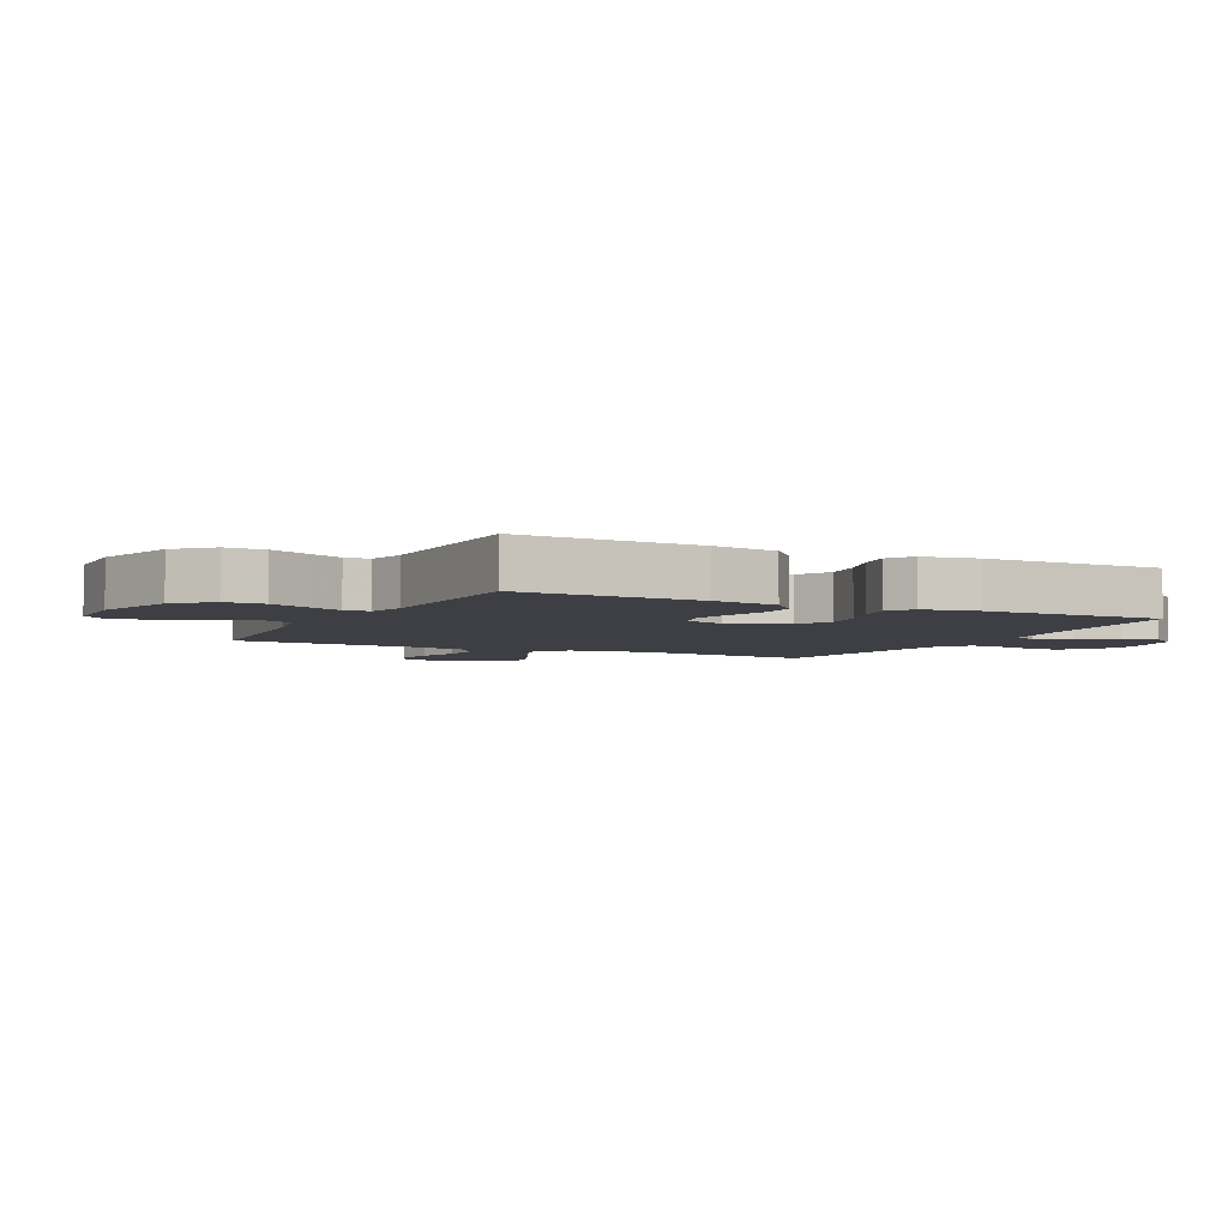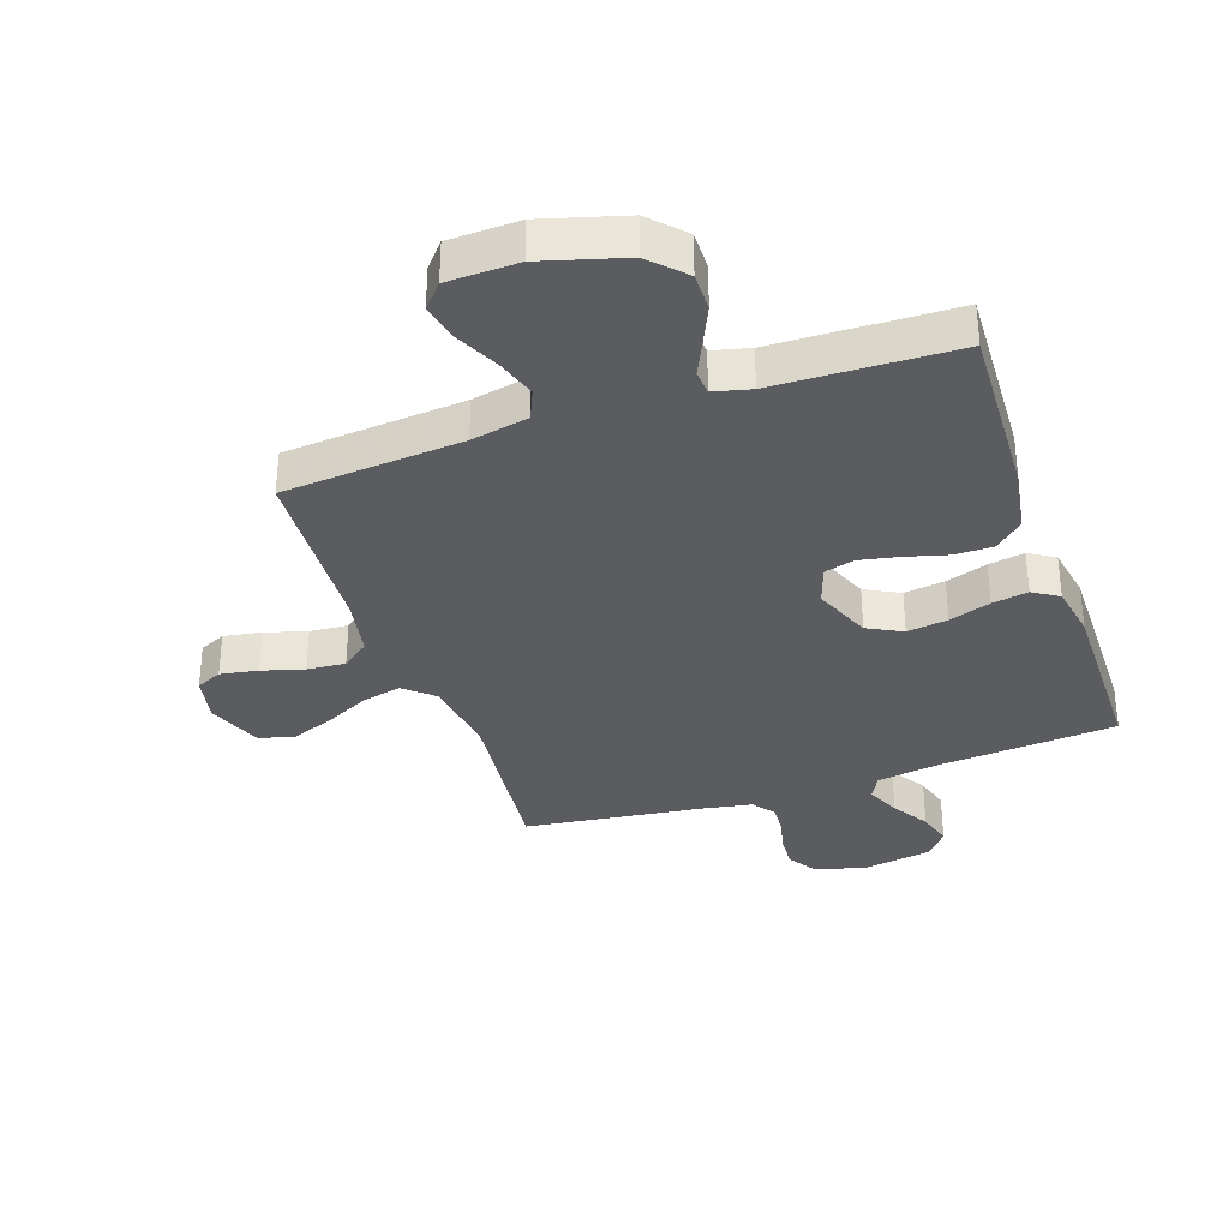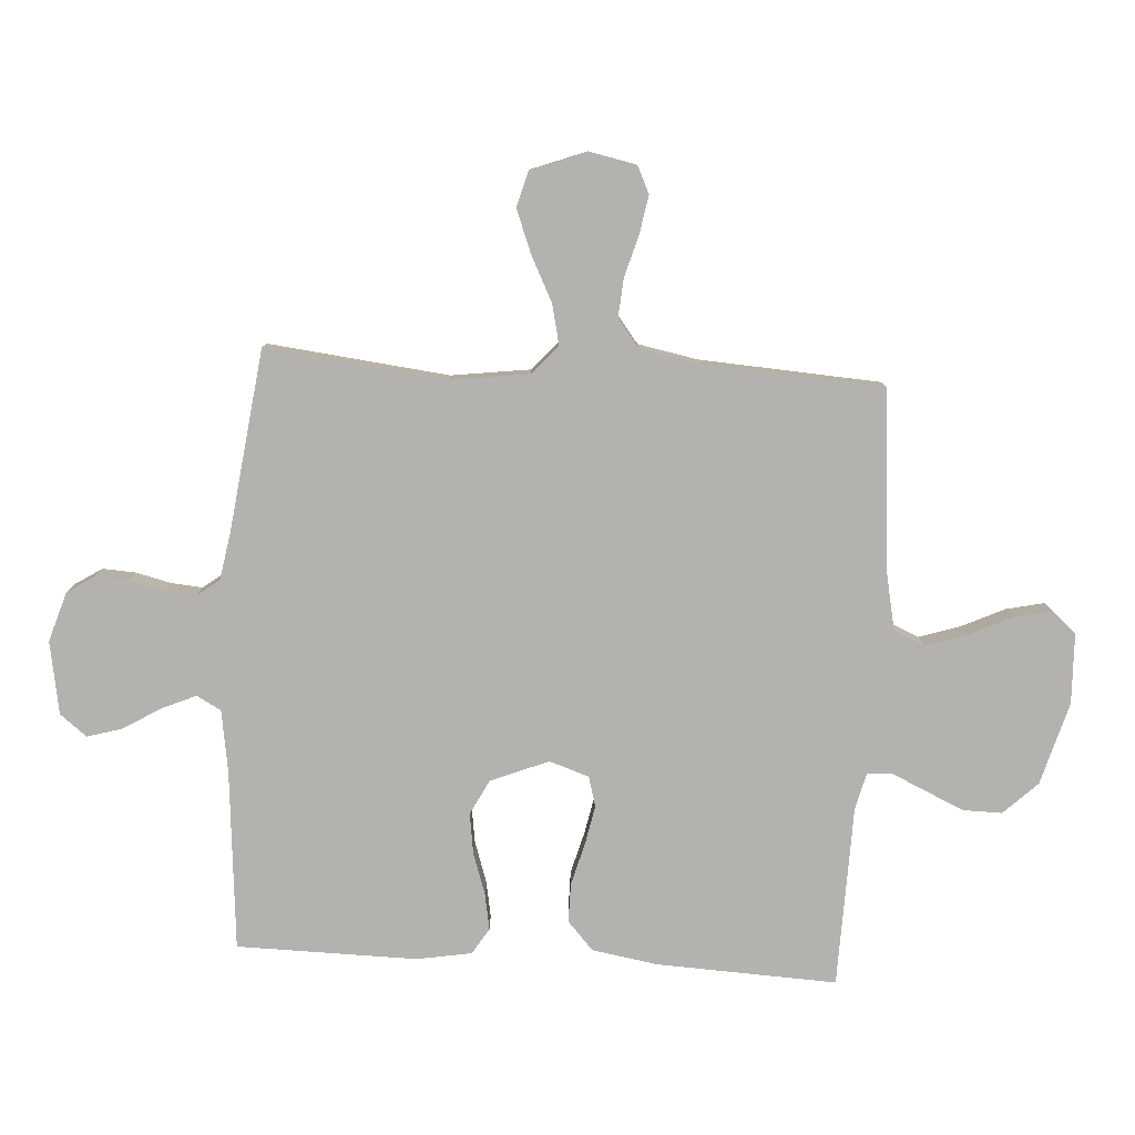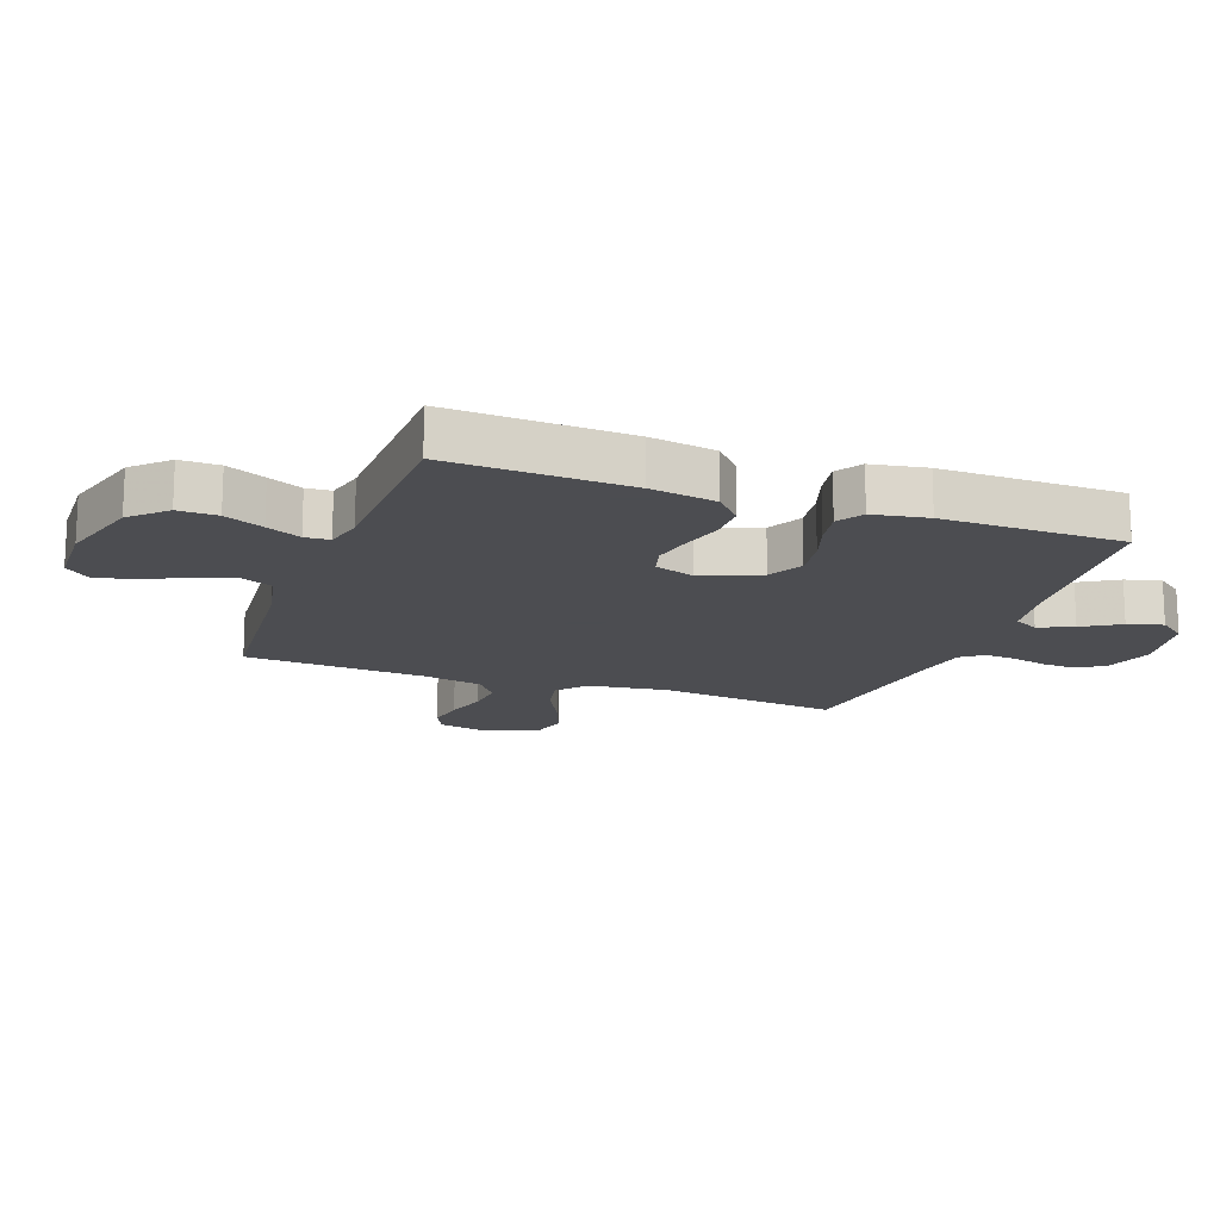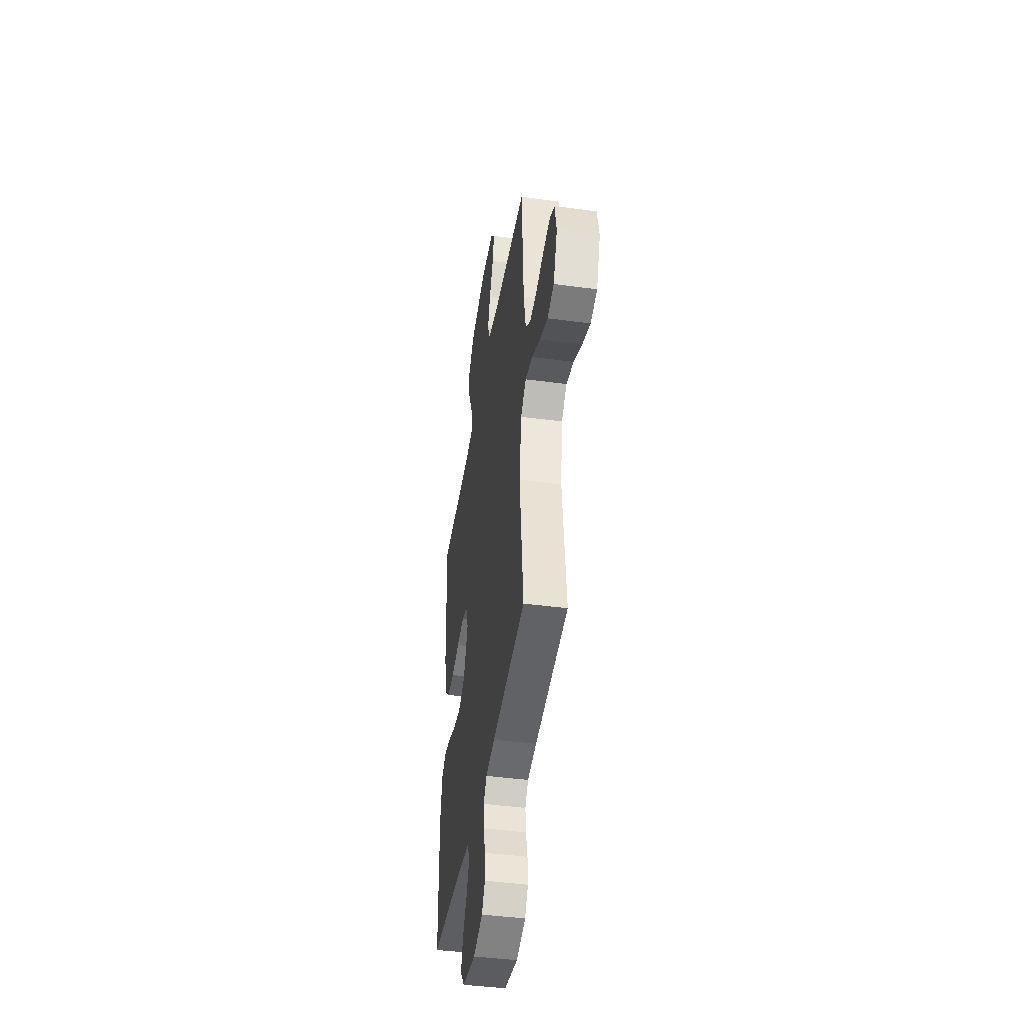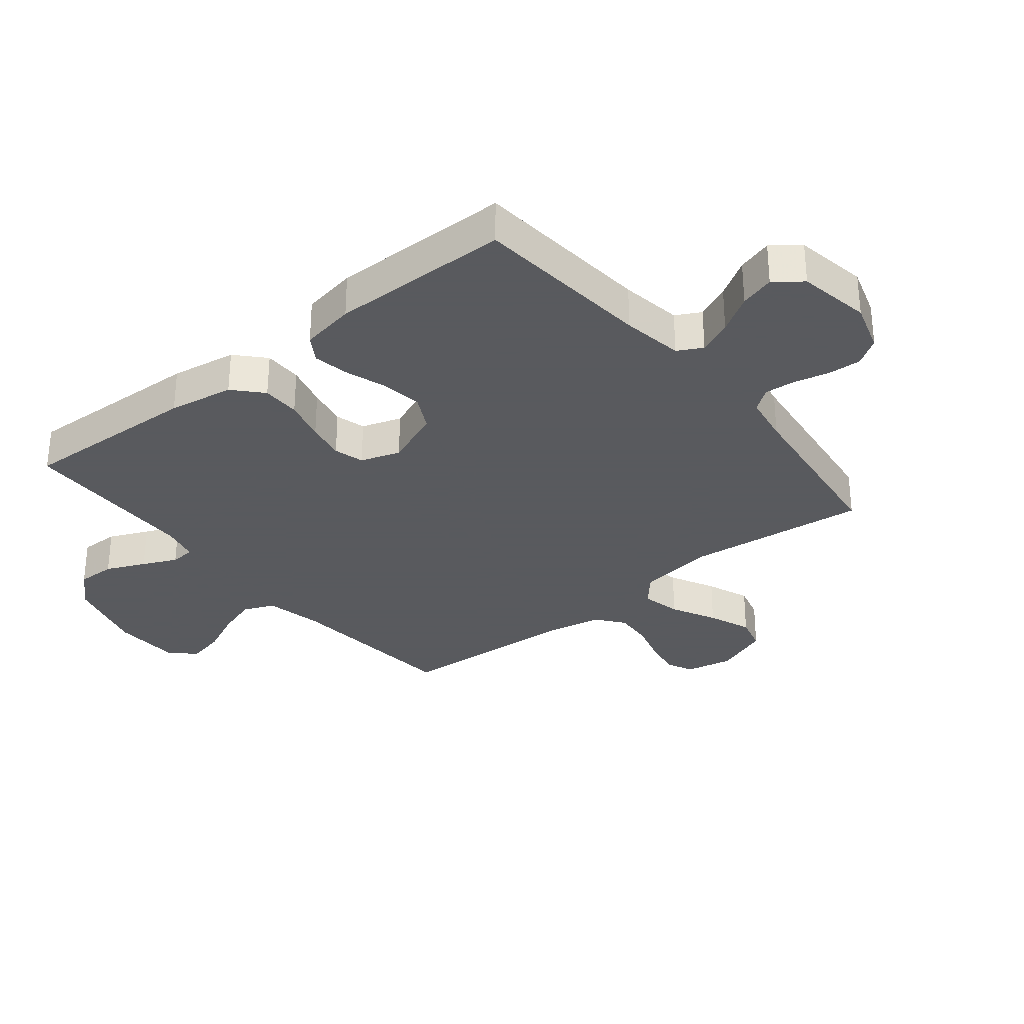
<metadata>
{"format":"obj","ext":"obj","renderer":"f3d","projection":"perspective","resolution":1024,"background":"white","views":[{"elev":-4.4,"azim":63.4,"up":"+Y"},{"elev":-33.7,"azim":18.9,"up":"+Y"},{"elev":-79.7,"azim":-93.6,"up":"+Y"},{"elev":-16.1,"azim":69.9,"up":"+Y"},{"elev":-43.3,"azim":-99.1,"up":"+Z"},{"elev":-31.2,"azim":129.0,"up":"+Y"}]}
</metadata>
<code>
v 0.5 0.07 0.5
v 0.487 0.07 0.2
v 0.469 0.07 0.091
v 0.422 0.07 0.048
v 0.358 0.07 0.048
v 0.287 0.07 0.067
v 0.222 0.07 0.08
v 0.172 0.07 0.066
v 0.15 0.07 0
v 0.189 0.07 -0.096
v 0.247 0.07 -0.126
v 0.315 0.07 -0.116
v 0.384 0.07 -0.093
v 0.444 0.07 -0.082
v 0.487 0.07 -0.109
v 0.503 0.07 -0.2
v 0.5 0.07 -0.5
v 0.2 0.07 -0.526
v 0.098 0.07 -0.542
v 0.076 0.07 -0.583
v 0.101 0.07 -0.64
v 0.139 0.07 -0.702
v 0.156 0.07 -0.76
v 0.121 0.07 -0.805
v 0 0.07 -0.826
v -0.083 0.07 -0.8
v -0.112 0.07 -0.755
v -0.109 0.07 -0.699
v -0.095 0.07 -0.641
v -0.091 0.07 -0.589
v -0.119 0.07 -0.552
v -0.2 0.07 -0.538
v -0.5 0.07 -0.5
v -0.467 0.07 -0.2
v -0.485 0.07 -0.069
v -0.533 0.07 -0.027
v -0.599 0.07 -0.042
v -0.674 0.07 -0.08
v -0.746 0.07 -0.108
v -0.805 0.07 -0.092
v -0.84 0.07 0
v -0.824 0.07 0.079
v -0.78 0.07 0.1
v -0.717 0.07 0.089
v -0.647 0.07 0.069
v -0.583 0.07 0.064
v -0.537 0.07 0.1
v -0.518 0.07 0.2
v -0.5 0.07 0.5
v -0.2 0.07 0.526
v -0.104 0.07 0.546
v -0.082 0.07 0.597
v -0.104 0.07 0.665
v -0.138 0.07 0.737
v -0.152 0.07 0.8
v -0.117 0.07 0.841
v 0 0.07 0.845
v 0.137 0.07 0.806
v 0.191 0.07 0.75
v 0.19 0.07 0.685
v 0.161 0.07 0.62
v 0.135 0.07 0.563
v 0.138 0.07 0.522
v 0.2 0.07 0.507
v 0.5 0 0.5
v 0.487 0 0.2
v 0.469 0 0.091
v 0.422 0 0.048
v 0.358 0 0.048
v 0.287 0 0.067
v 0.222 0 0.08
v 0.172 0 0.066
v 0.15 0 0
v 0.189 0 -0.096
v 0.247 0 -0.126
v 0.315 0 -0.116
v 0.384 0 -0.093
v 0.444 0 -0.082
v 0.487 0 -0.109
v 0.503 0 -0.2
v 0.5 0 -0.5
v 0.2 0 -0.526
v 0.098 0 -0.542
v 0.076 0 -0.583
v 0.101 0 -0.64
v 0.139 0 -0.702
v 0.156 0 -0.76
v 0.121 0 -0.805
v 0 0 -0.826
v -0.083 0 -0.8
v -0.112 0 -0.755
v -0.109 0 -0.699
v -0.095 0 -0.641
v -0.091 0 -0.589
v -0.119 0 -0.552
v -0.2 0 -0.538
v -0.5 0 -0.5
v -0.467 0 -0.2
v -0.485 0 -0.069
v -0.533 0 -0.027
v -0.599 0 -0.042
v -0.674 0 -0.08
v -0.746 0 -0.108
v -0.805 0 -0.092
v -0.84 0 0
v -0.824 0 0.079
v -0.78 0 0.1
v -0.717 0 0.089
v -0.647 0 0.069
v -0.583 0 0.064
v -0.537 0 0.1
v -0.518 0 0.2
v -0.5 0 0.5
v -0.2 0 0.526
v -0.104 0 0.546
v -0.082 0 0.597
v -0.104 0 0.665
v -0.138 0 0.737
v -0.152 0 0.8
v -0.117 0 0.841
v 0 0 0.845
v 0.137 0 0.806
v 0.191 0 0.75
v 0.19 0 0.685
v 0.161 0 0.62
v 0.135 0 0.563
v 0.138 0 0.522
v 0.2 0 0.507
f 60 61 62
f 59 60 62
f 58 59 62
f 57 58 62
f 56 57 62
f 55 56 62
f 54 55 62
f 53 54 62
f 52 53 62 63
f 51 52 63
f 50 51 63 64
f 48 49 50 64
f 43 44 45
f 42 43 45
f 41 42 45
f 40 41 45
f 39 40 45
f 38 39 45
f 37 38 45
f 36 37 45 46
f 35 36 46 47
f 32 33 34
f 31 32 34 35
f 27 28 29
f 26 27 29
f 25 26 29
f 24 25 29
f 23 24 29
f 22 23 29
f 21 22 29
f 20 21 29 30
f 19 20 30 31
f 16 17 18
f 15 16 18
f 14 15 18
f 13 14 18
f 12 13 18
f 18 19 31
f 12 18 31
f 11 12 31
f 4 5 6
f 3 4 6
f 2 3 6
f 1 2 6
f 64 1 6
f 64 6 7
f 48 64 7 8
f 35 47 48
f 31 35 48
f 11 31 48
f 10 11 48
f 9 10 48
f 8 9 48
f 126 125 124
f 126 124 123
f 126 123 122
f 126 122 121
f 126 121 120
f 126 120 119
f 126 119 118
f 126 118 117
f 127 126 117 116
f 127 116 115
f 128 127 115 114
f 128 114 113 112
f 109 108 107
f 109 107 106
f 109 106 105
f 109 105 104
f 109 104 103
f 109 103 102
f 109 102 101
f 110 109 101 100
f 111 110 100 99
f 98 97 96
f 99 98 96 95
f 93 92 91
f 93 91 90
f 93 90 89
f 93 89 88
f 93 88 87
f 93 87 86
f 93 86 85
f 94 93 85 84
f 95 94 84 83
f 82 81 80
f 82 80 79
f 82 79 78
f 82 78 77
f 82 77 76
f 95 83 82
f 95 82 76
f 95 76 75
f 70 69 68
f 70 68 67
f 70 67 66
f 70 66 65
f 70 65 128
f 71 70 128
f 72 71 128 112
f 112 111 99
f 112 99 95
f 112 95 75
f 112 75 74
f 112 74 73
f 112 73 72
f 1 65 66 2
f 2 66 67 3
f 3 67 68 4
f 4 68 69 5
f 5 69 70 6
f 6 70 71 7
f 7 71 72 8
f 8 72 73 9
f 9 73 74 10
f 10 74 75 11
f 11 75 76 12
f 12 76 77 13
f 13 77 78 14
f 14 78 79 15
f 15 79 80 16
f 16 80 81 17
f 17 81 82 18
f 18 82 83 19
f 19 83 84 20
f 20 84 85 21
f 21 85 86 22
f 22 86 87 23
f 23 87 88 24
f 24 88 89 25
f 25 89 90 26
f 26 90 91 27
f 27 91 92 28
f 28 92 93 29
f 29 93 94 30
f 30 94 95 31
f 31 95 96 32
f 32 96 97 33
f 33 97 98 34
f 34 98 99 35
f 35 99 100 36
f 36 100 101 37
f 37 101 102 38
f 38 102 103 39
f 39 103 104 40
f 40 104 105 41
f 41 105 106 42
f 42 106 107 43
f 43 107 108 44
f 44 108 109 45
f 45 109 110 46
f 46 110 111 47
f 47 111 112 48
f 48 112 113 49
f 49 113 114 50
f 50 114 115 51
f 51 115 116 52
f 52 116 117 53
f 53 117 118 54
f 54 118 119 55
f 55 119 120 56
f 56 120 121 57
f 57 121 122 58
f 58 122 123 59
f 59 123 124 60
f 60 124 125 61
f 61 125 126 62
f 62 126 127 63
f 63 127 128 64
f 64 128 65 1

</code>
